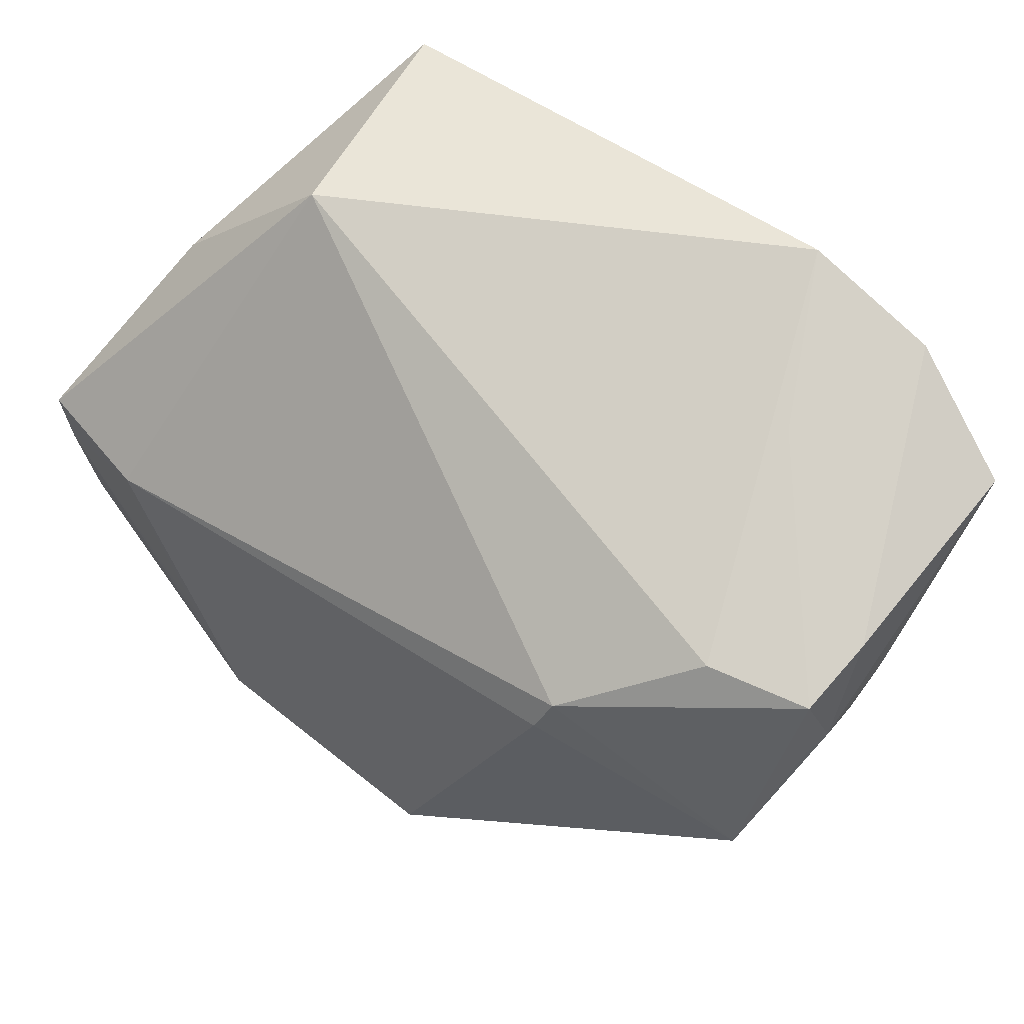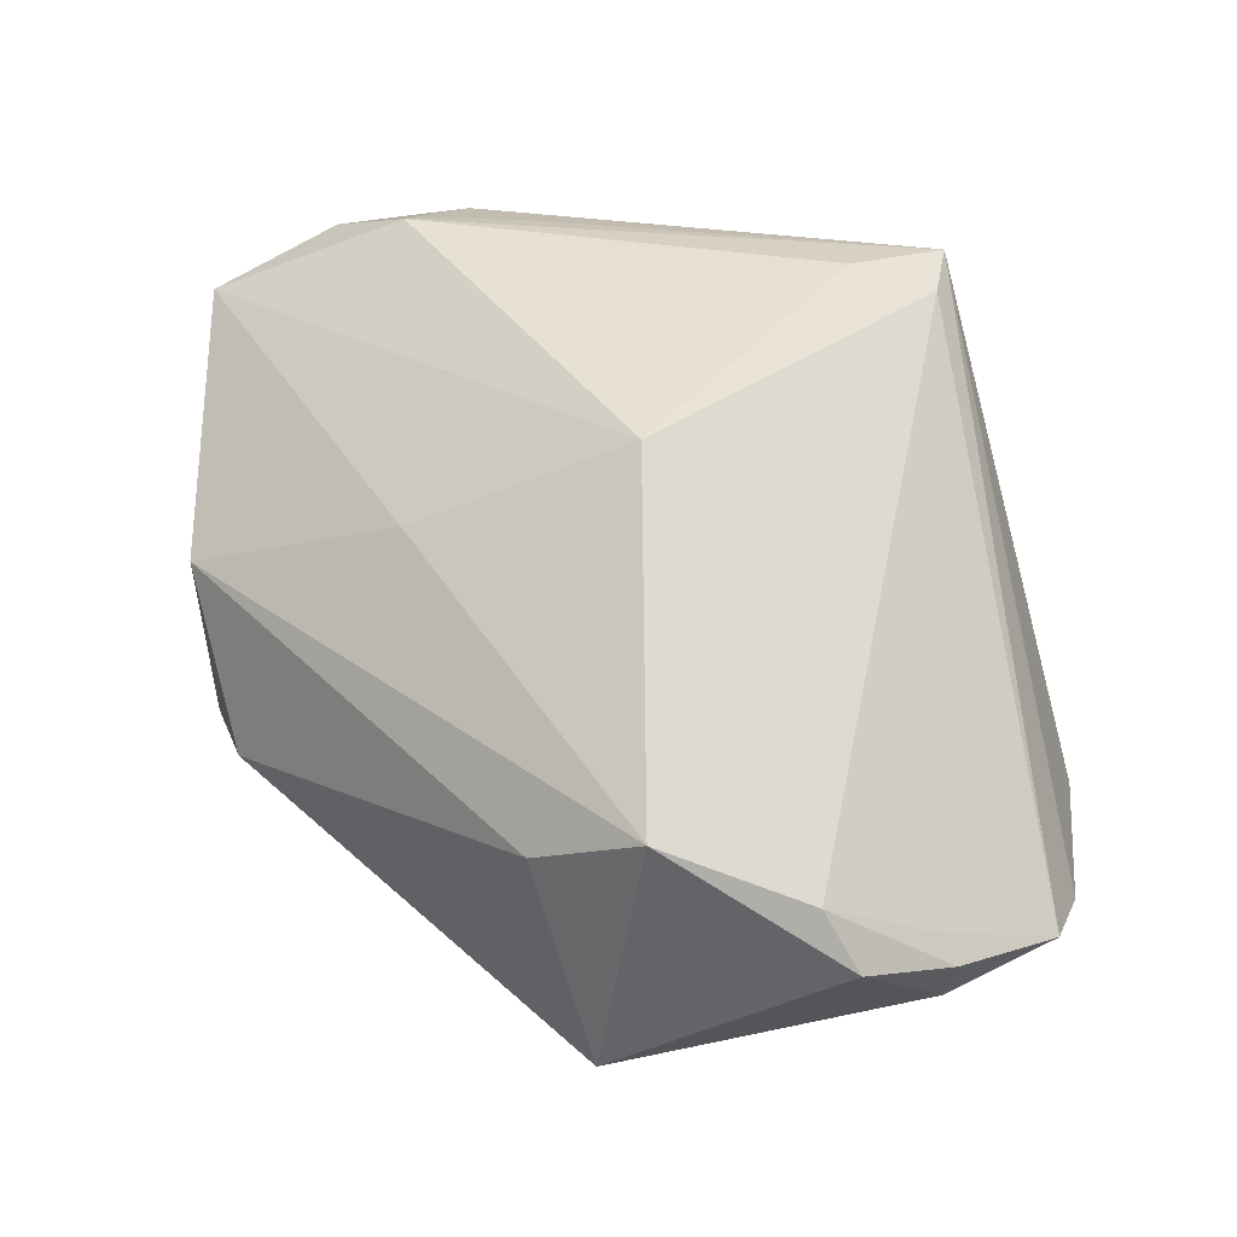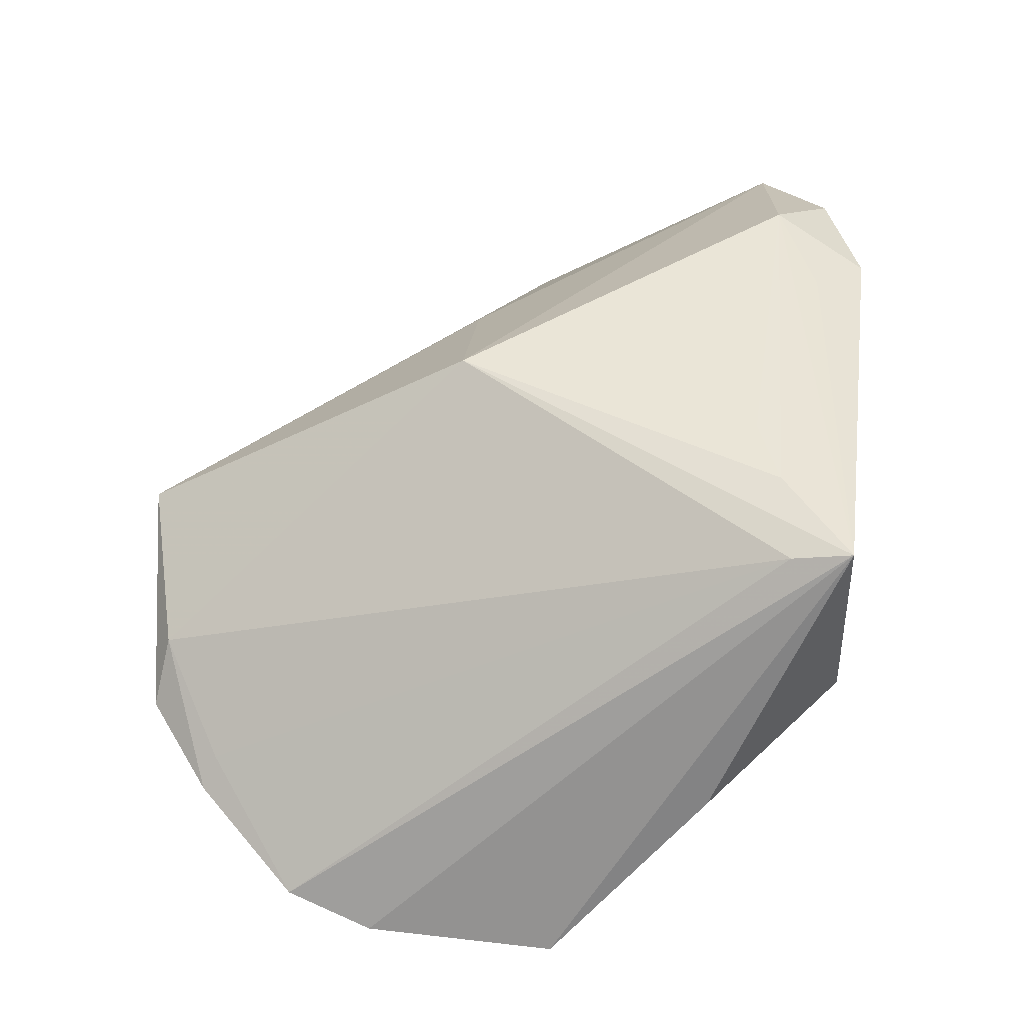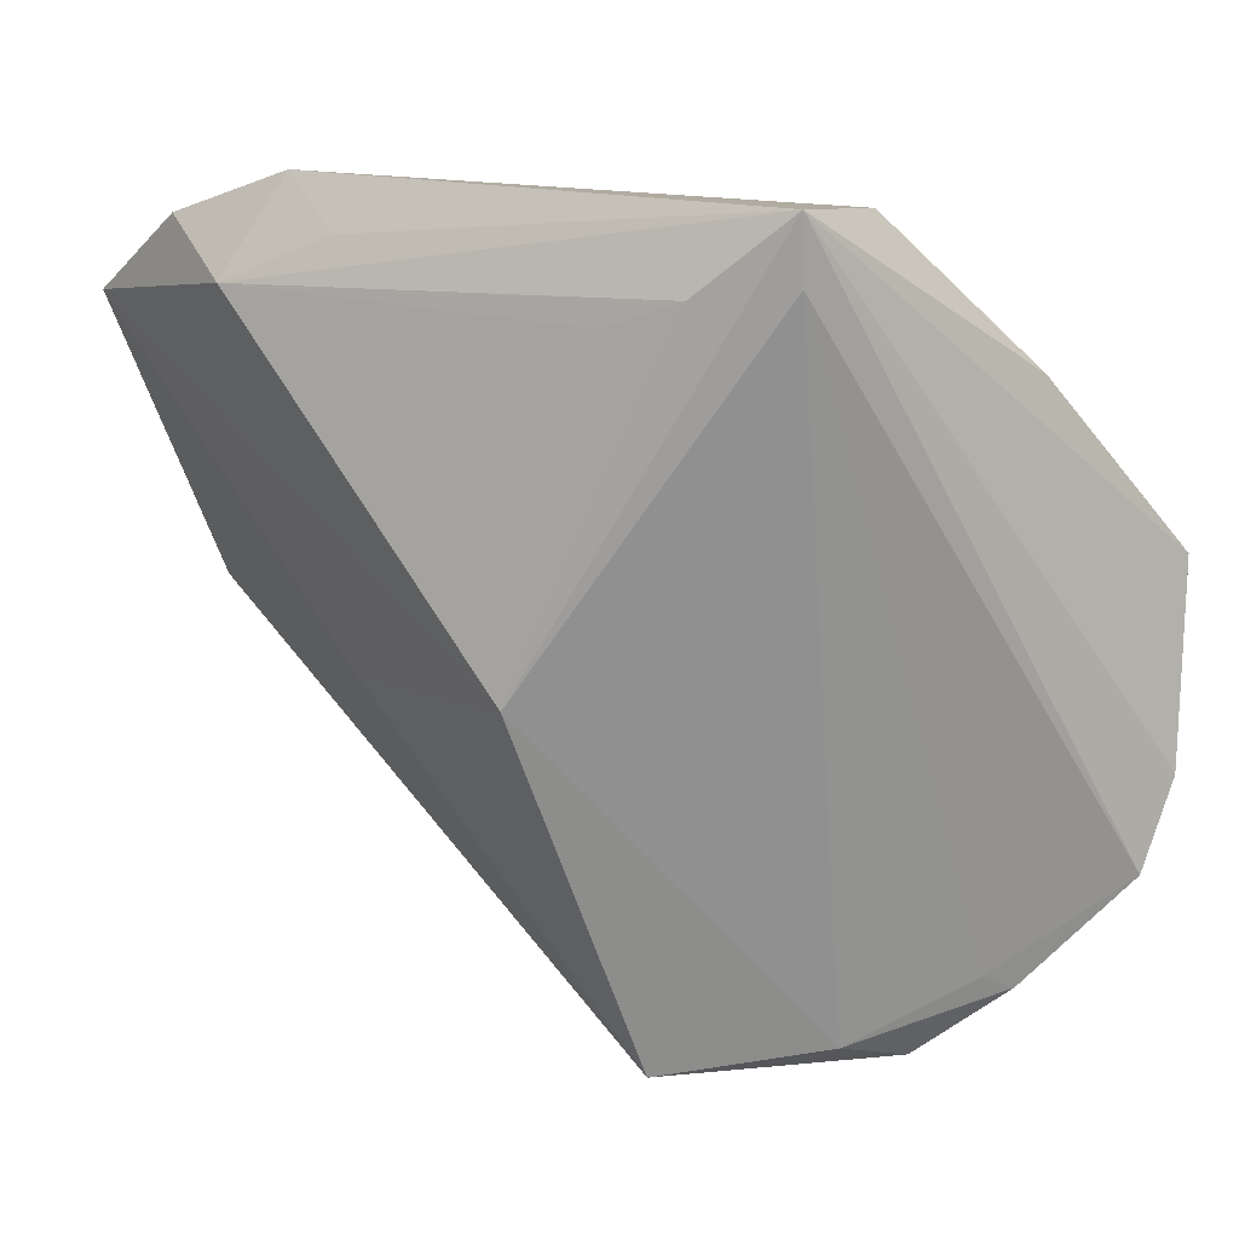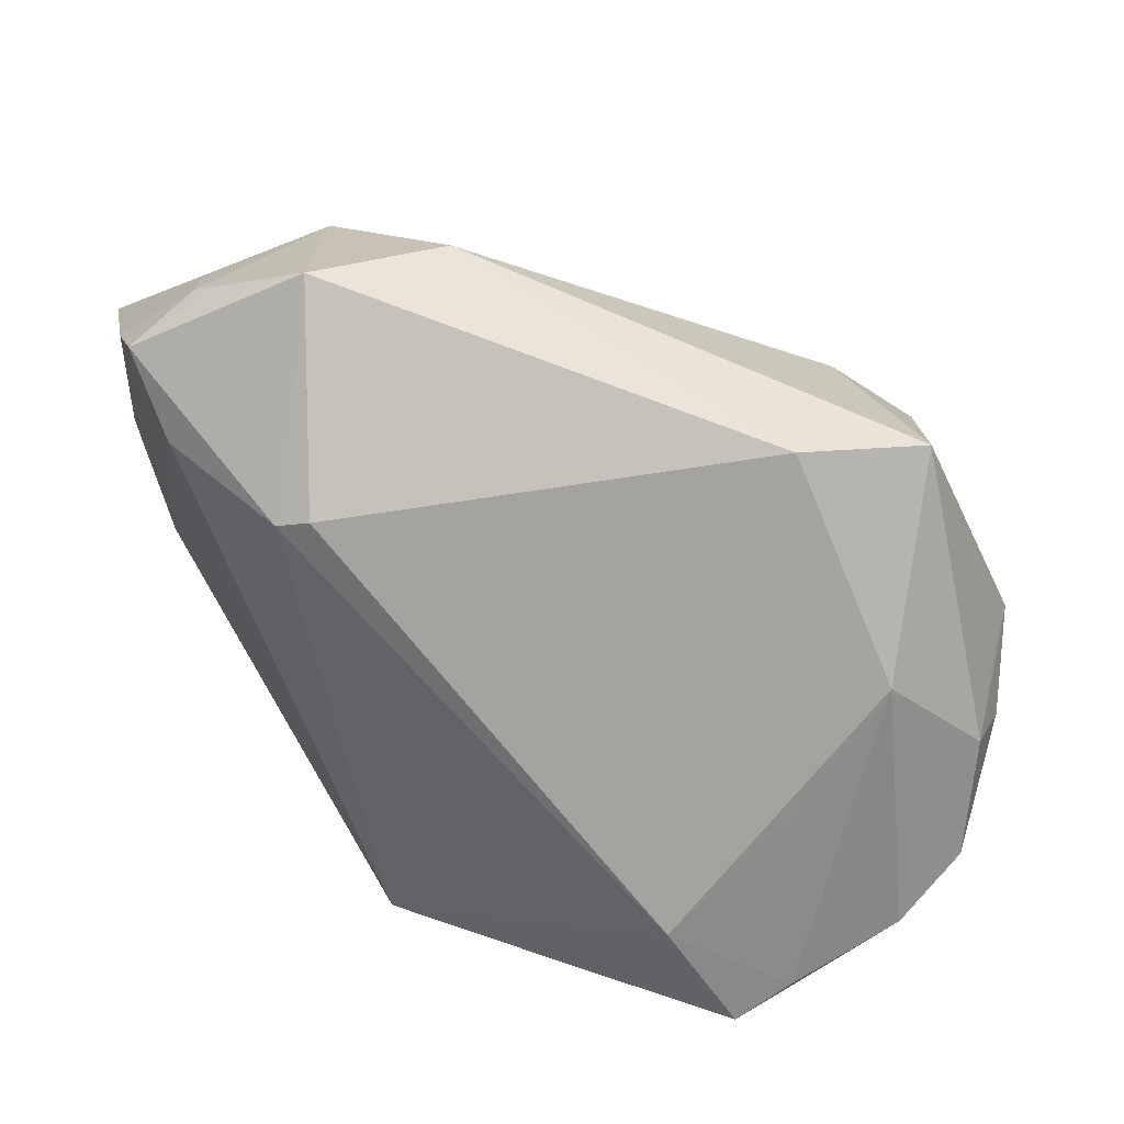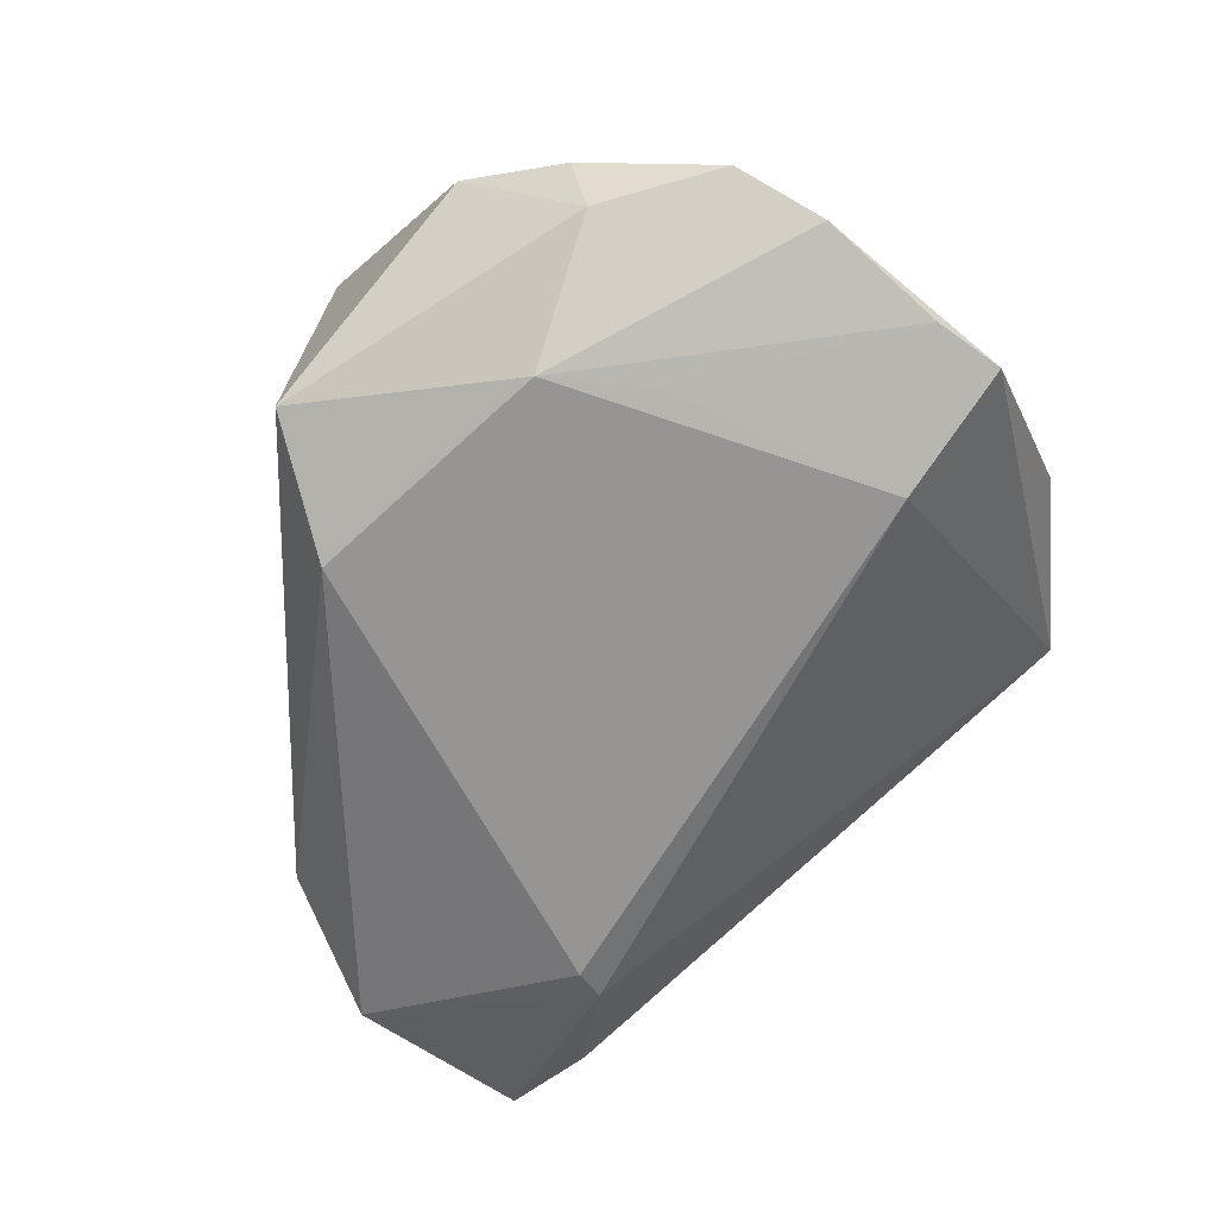
<metadata>
{"format":"obj","ext":"obj","renderer":"f3d","projection":"perspective","resolution":1024,"background":"white","views":[{"elev":57.6,"azim":-142.3,"up":"+Y"},{"elev":38.2,"azim":6.8,"up":"+Z"},{"elev":42.8,"azim":92.7,"up":"+Z"},{"elev":6.3,"azim":29.5,"up":"+Y"},{"elev":-72.9,"azim":-59.4,"up":"+Z"},{"elev":-67.5,"azim":50.8,"up":"+Z"}]}
</metadata>
<code>
v 0.0117 0.02577 0.02401
v 0.006963 -0.03883 0.007433
v 0.02148 -0.03621 -0.0006007
v -0.04129 0.003408 -0.01844
v 0.002632 -0.005097 0.02419
v -0.003745 -0.03435 0.0006177
v -0.02297 0.01769 -0.02354
v 0.002704 -0.03902 -0.01936
v 0.02839 0.03481 0.02201
v -0.03592 -0.008986 -0.01318
v 0.03766 0.02195 -0.005302
v -0.04204 0.002259 0.001328
v 0.04483 -0.01302 -0.01917
v 0.04483 0.006164 -0.02157
v 0.0327 -0.02895 -0.01706
v 0.02732 -0.03451 -0.01096
v -0.004655 -0.02787 -0.02482
v -0.04441 0.01524 -0.009061
v -0.02005 0.03902 0.02111
v -0.04441 0.01587 -0.0001773
v 0.04291 -0.02154 -0.01599
v 0.02582 -0.01572 -0.02432
v -0.04319 0.02314 -0.01186
v -0.02181 0.01442 -0.02486
v 0.04438 -0.0006018 -0.02119
v -0.0336 0.02431 -0.0145
v -0.04483 0.02914 0.01563
v 0.0279 0.02881 0.02081
v 0.03352 -0.03156 -0.01075
v 0.03143 -0.03032 -0.007961
v -0.04366 0.01409 -0.01143
v -0.03313 0.03569 0.0202
v 0.01931 0.02794 0.02377
v 0.02525 -0.03767 -0.006747
v -0.01405 0.03345 0.02331
v -0.02485 0.02954 0.02486
v 0.02027 -0.02446 -0.02486
v -0.02744 0.03264 0.006379
v 0.03177 0.006719 -0.02486
v -0.04391 0.02518 -0.004538
v -0.01946 -0.004791 0.01261
v 0.02399 0.03571 -0.0008756
f 39 37 24
f 39 42 14
f 24 37 17
f 14 9 13
f 9 21 13
f 13 21 37
f 37 21 15
f 9 42 19
f 32 36 19
f 11 9 14
f 14 42 11
f 11 42 9
f 27 36 32
f 5 36 27
f 24 17 4
f 4 17 10
f 7 39 24
f 42 39 7
f 24 4 7
f 7 4 23
f 37 39 22
f 8 17 37
f 37 15 8
f 34 2 8
f 10 17 8
f 33 5 9
f 9 36 33
f 3 2 34
f 5 2 3
f 14 13 25
f 25 13 37
f 37 22 25
f 25 39 14
f 25 22 39
f 34 15 29
f 29 15 21
f 21 30 29
f 29 3 34
f 30 3 29
f 35 36 9
f 9 19 35
f 35 19 36
f 26 19 42
f 42 7 26
f 26 7 23
f 41 2 5
f 5 27 41
f 16 15 34
f 34 8 16
f 16 8 15
f 10 8 6
f 6 8 2
f 1 36 5
f 5 33 1
f 1 33 36
f 28 3 30
f 28 21 9
f 28 30 21
f 9 5 28
f 5 3 28
f 38 26 23
f 19 26 38
f 38 23 32
f 32 19 38
f 23 18 40
f 40 18 27
f 32 23 40
f 40 27 32
f 23 4 31
f 31 18 23
f 4 18 31
f 12 18 4
f 12 4 10
f 12 41 27
f 10 6 12
f 2 41 12
f 12 6 2
f 27 18 20
f 20 12 27
f 18 12 20

</code>
